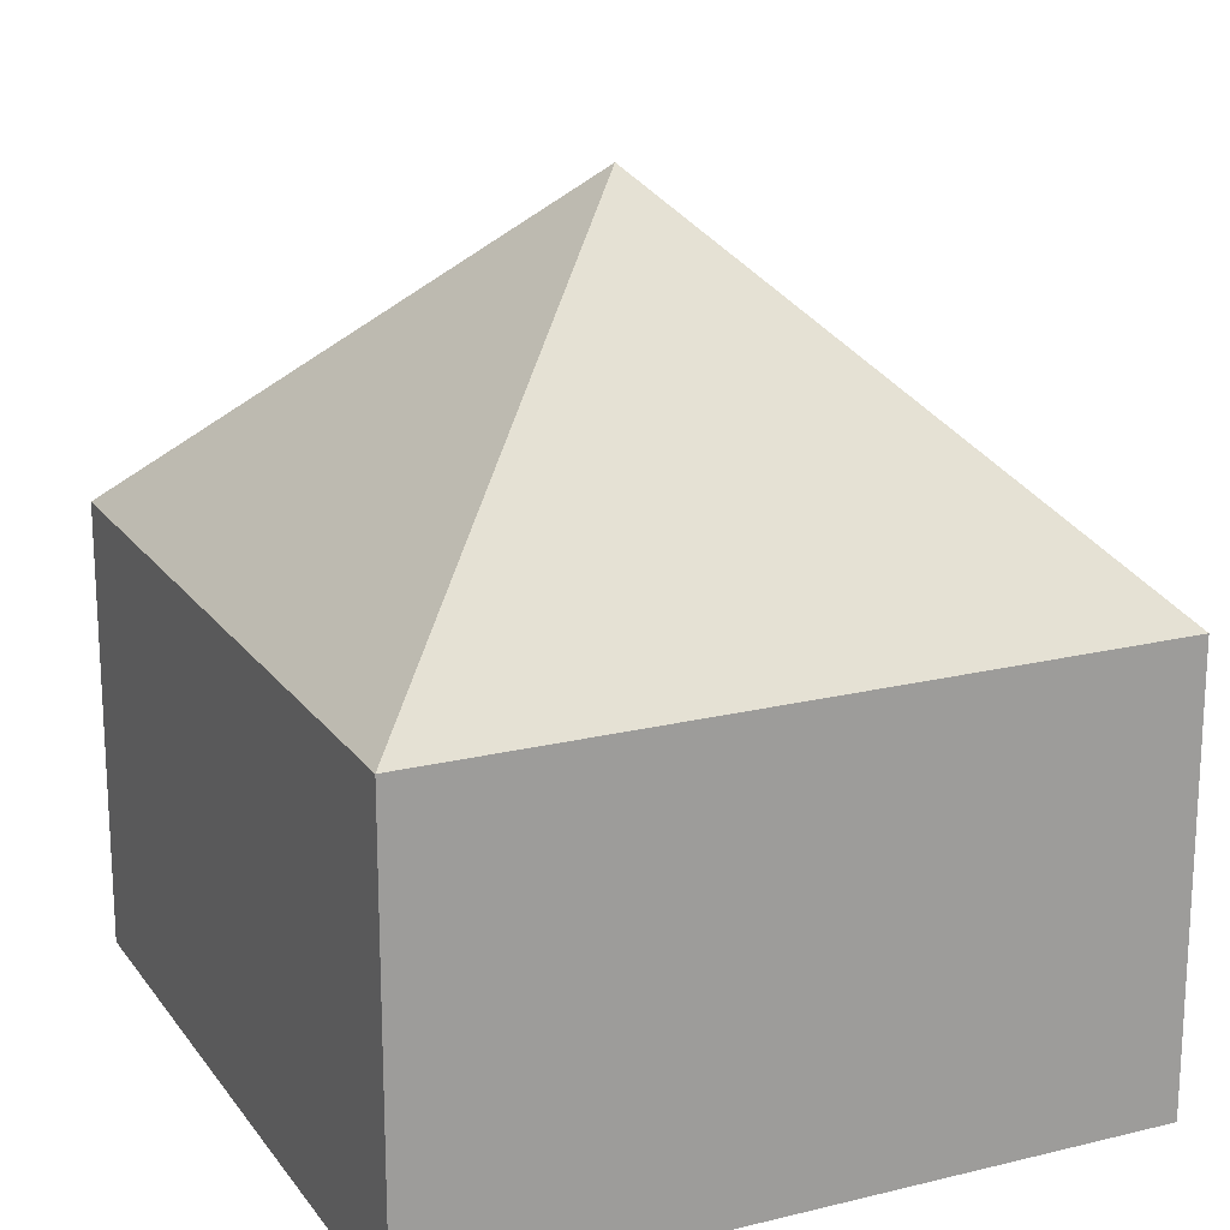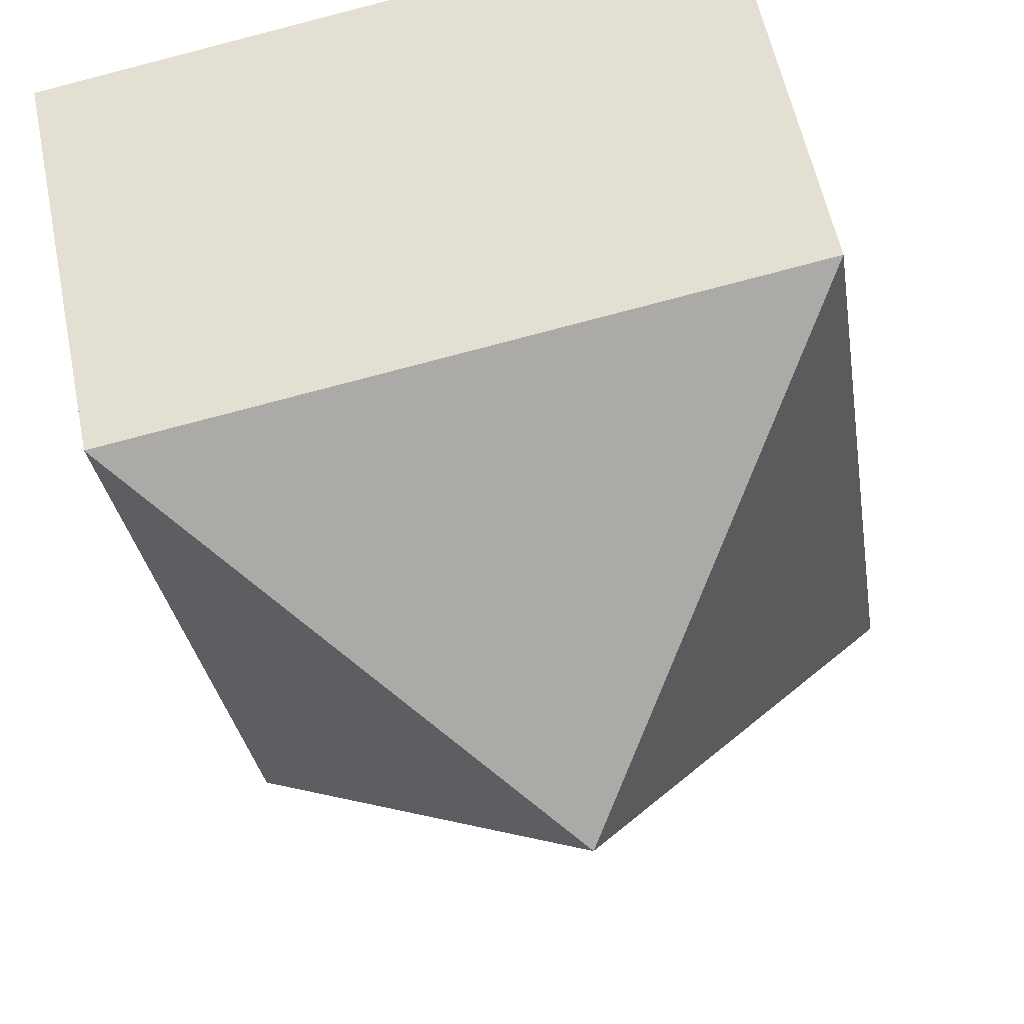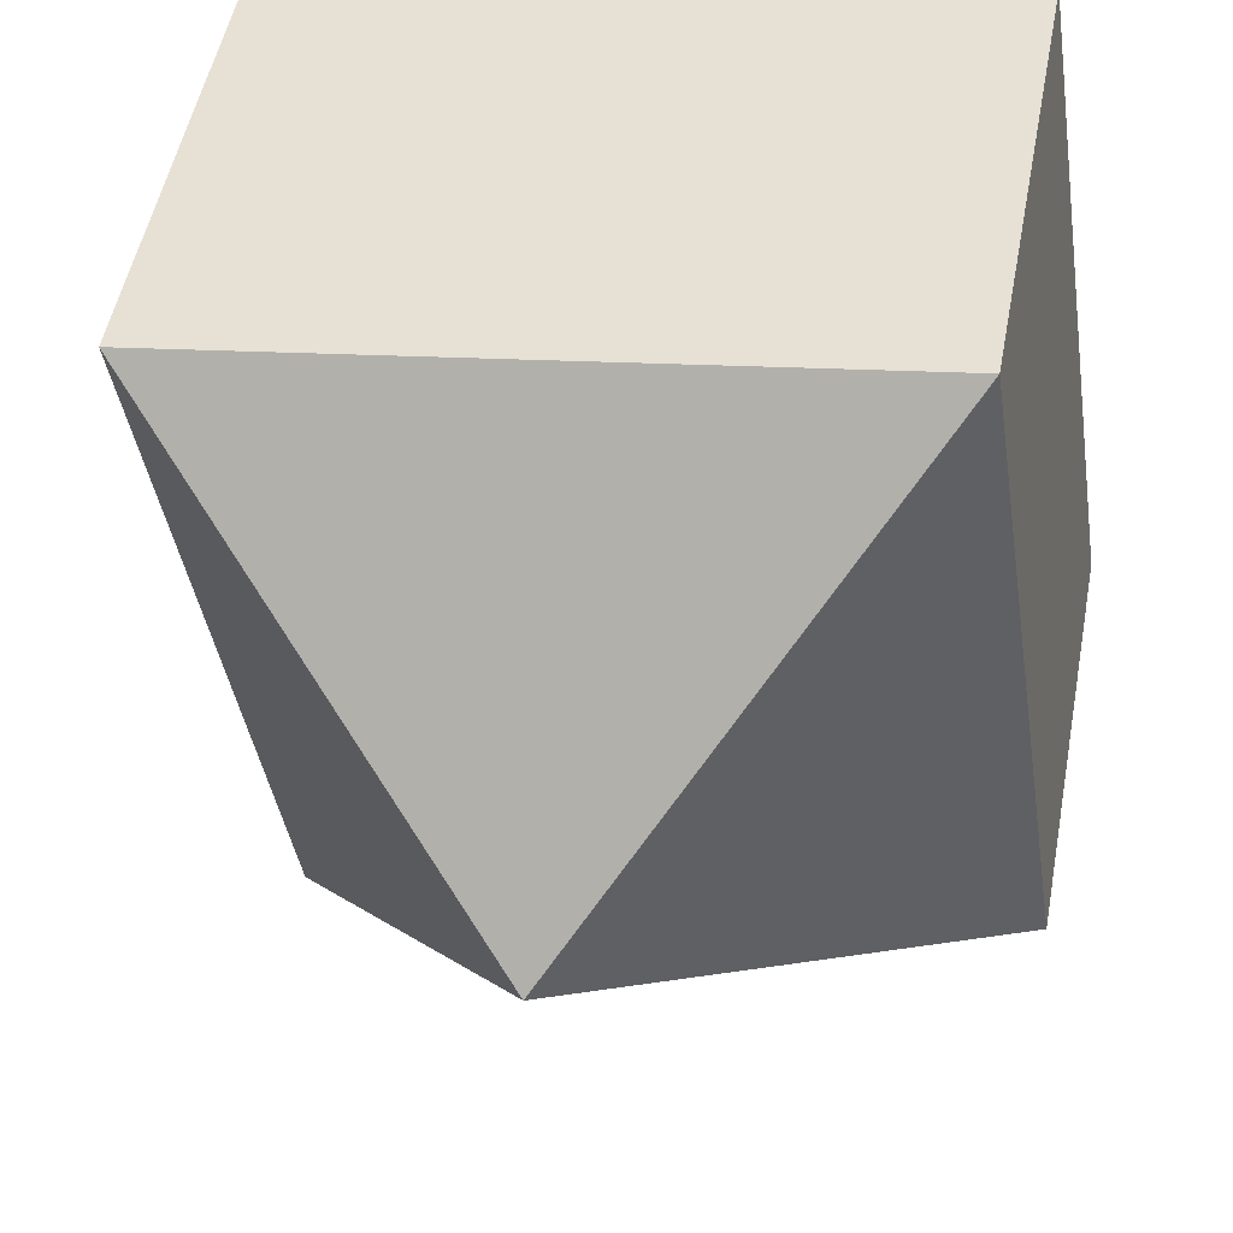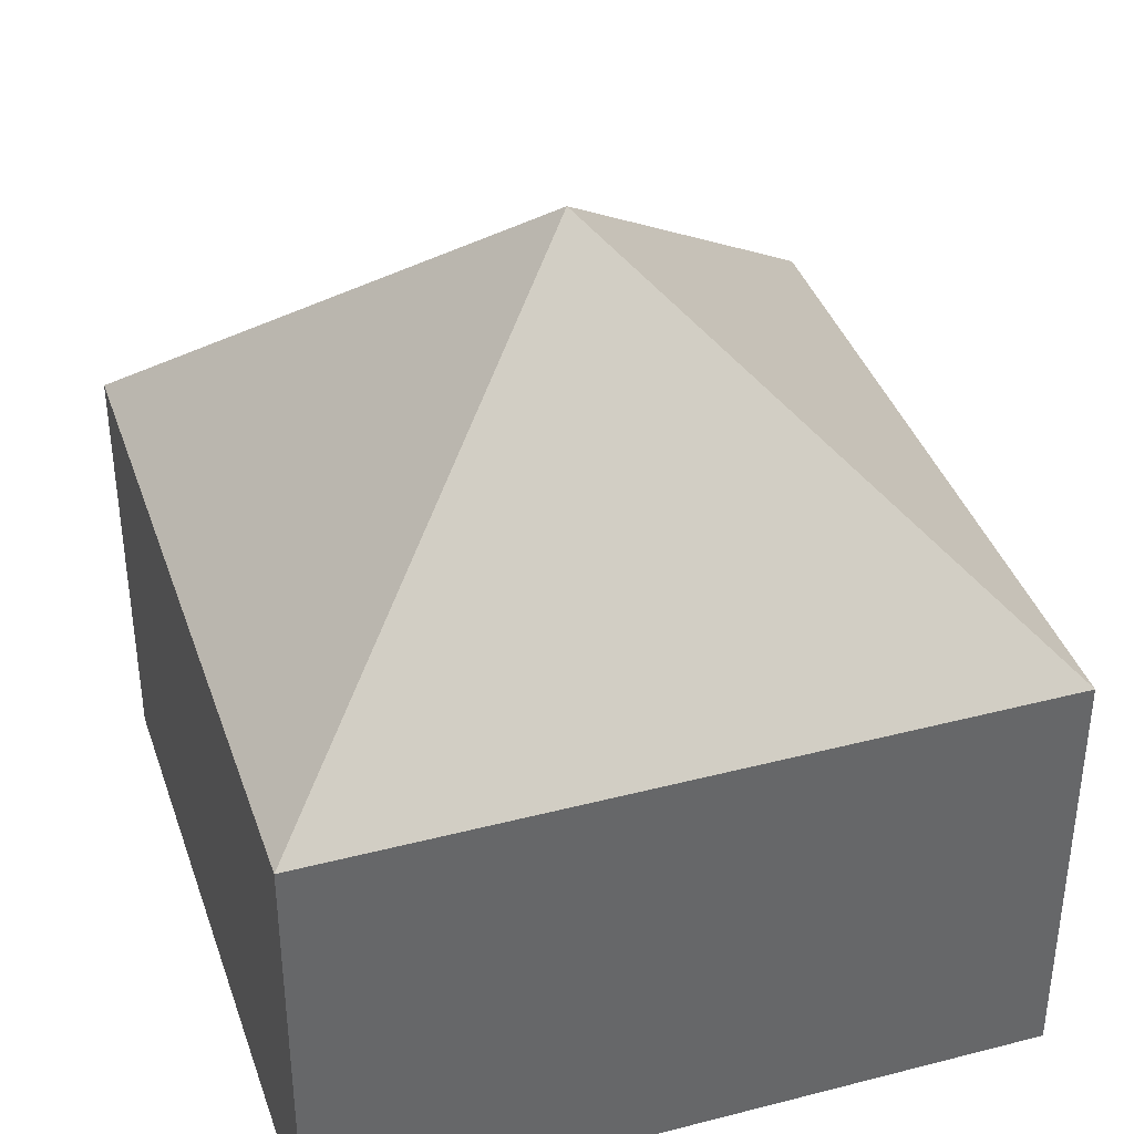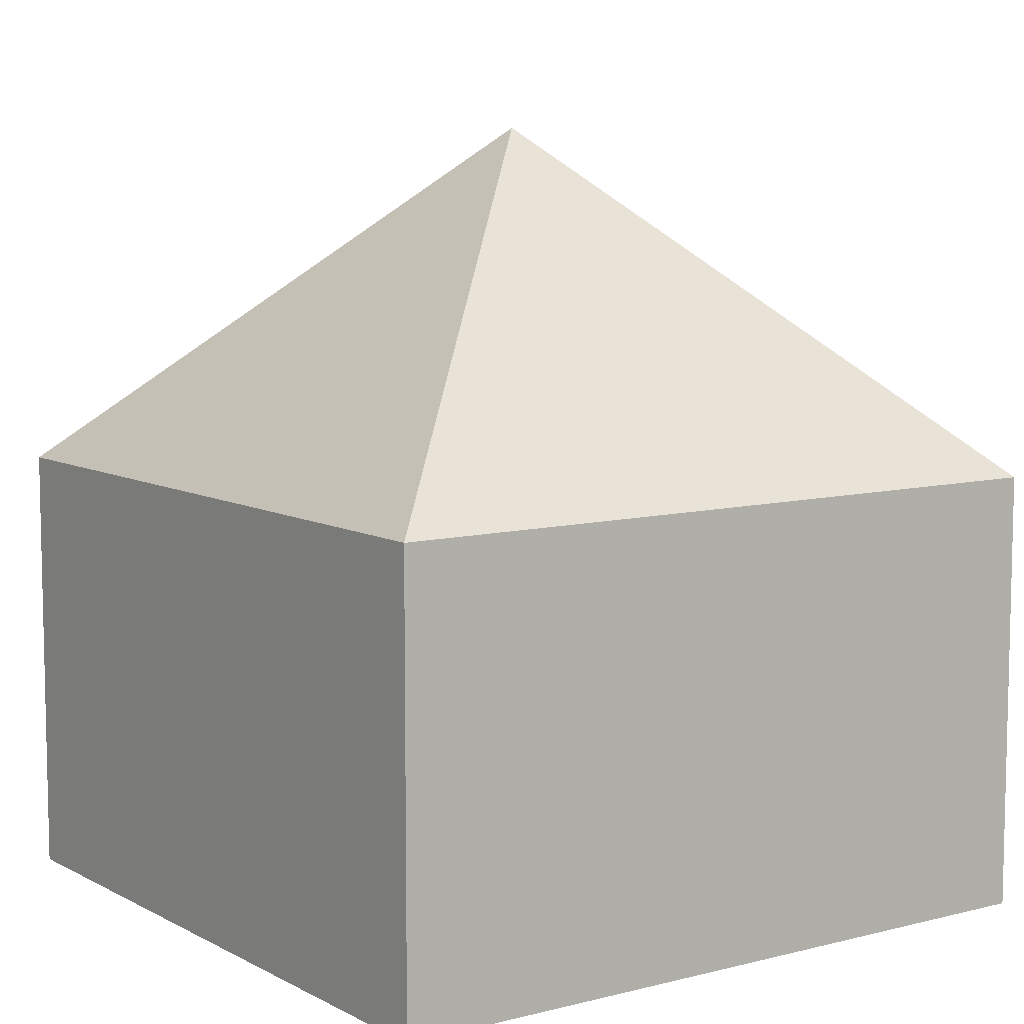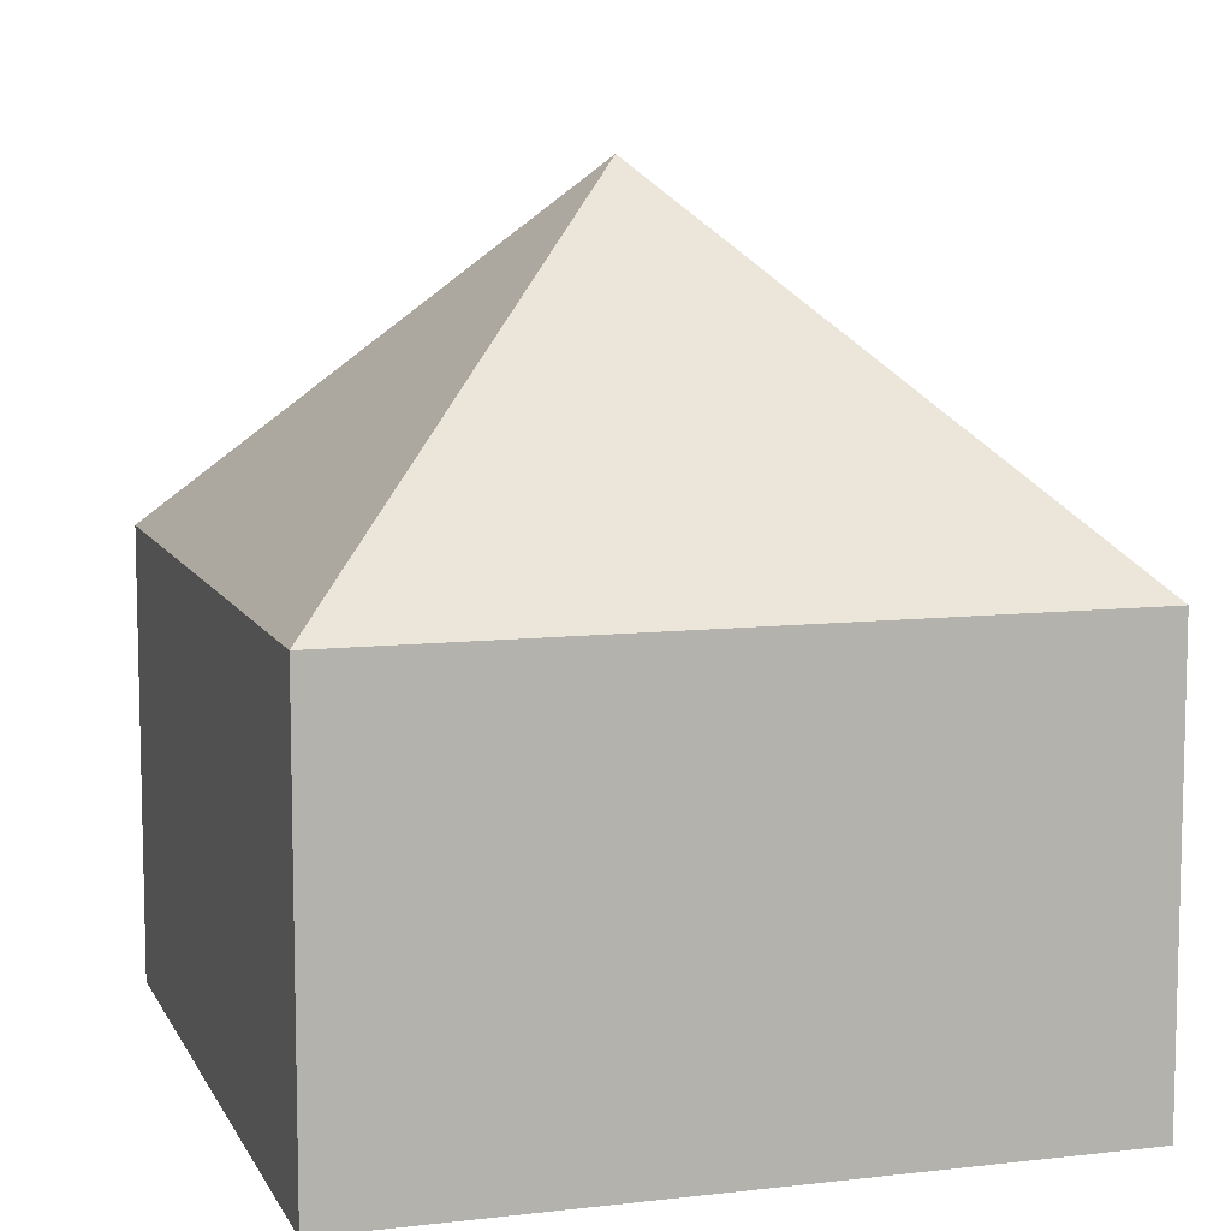
<metadata>
{"format":"obj","ext":"obj","renderer":"f3d","projection":"perspective","resolution":1024,"background":"white","views":[{"elev":19.2,"azim":-16.1,"up":"+Y"},{"elev":57.5,"azim":168.5,"up":"+Z"},{"elev":51.3,"azim":-169.3,"up":"+Z"},{"elev":38.8,"azim":-99.2,"up":"+Y"},{"elev":8.3,"azim":-116.4,"up":"+Y"},{"elev":9.1,"azim":-8.4,"up":"+Y"}]}
</metadata>
<code>
v  2.247 4.325 1.673
v  0.612 2.422 3.949
v  4.493 2.42 3.347
v  0 2.42 1.482e-16
v  3.881 2.42 -0.602
v  3.881 3.686e-17 -0.602
v  0 0 0
v  0.612 -2.418e-16 3.949
v  4.493 -2.049e-16 3.347
g defaultobject
f 1 2 3
f 1 4 2
f 1 3 5
f 1 5 4
f 6 4 5
f 4 6 7
f 4 8 2
f 8 4 7
f 8 3 2
f 3 8 9
f 9 5 3
f 5 9 6
f 9 7 6
f 7 9 8

</code>
